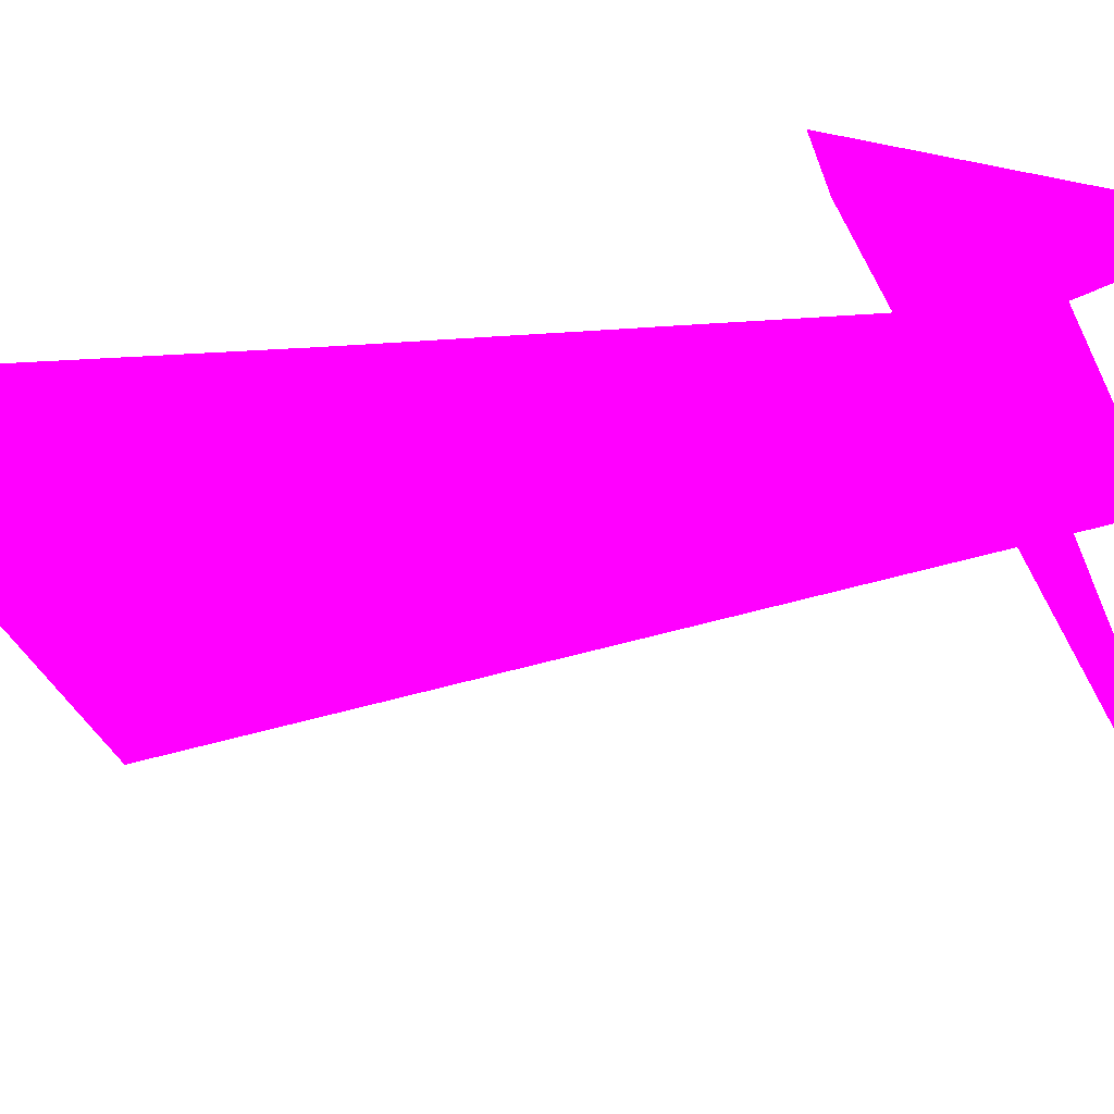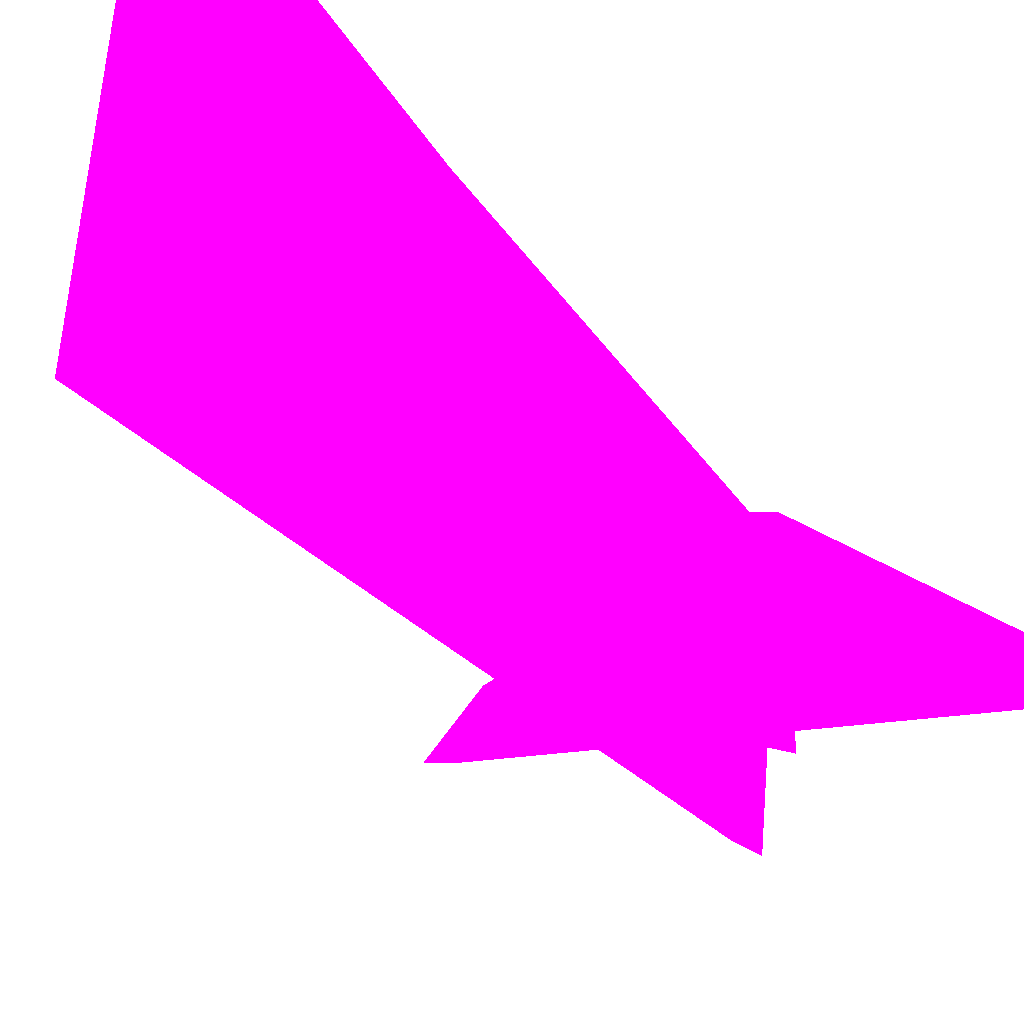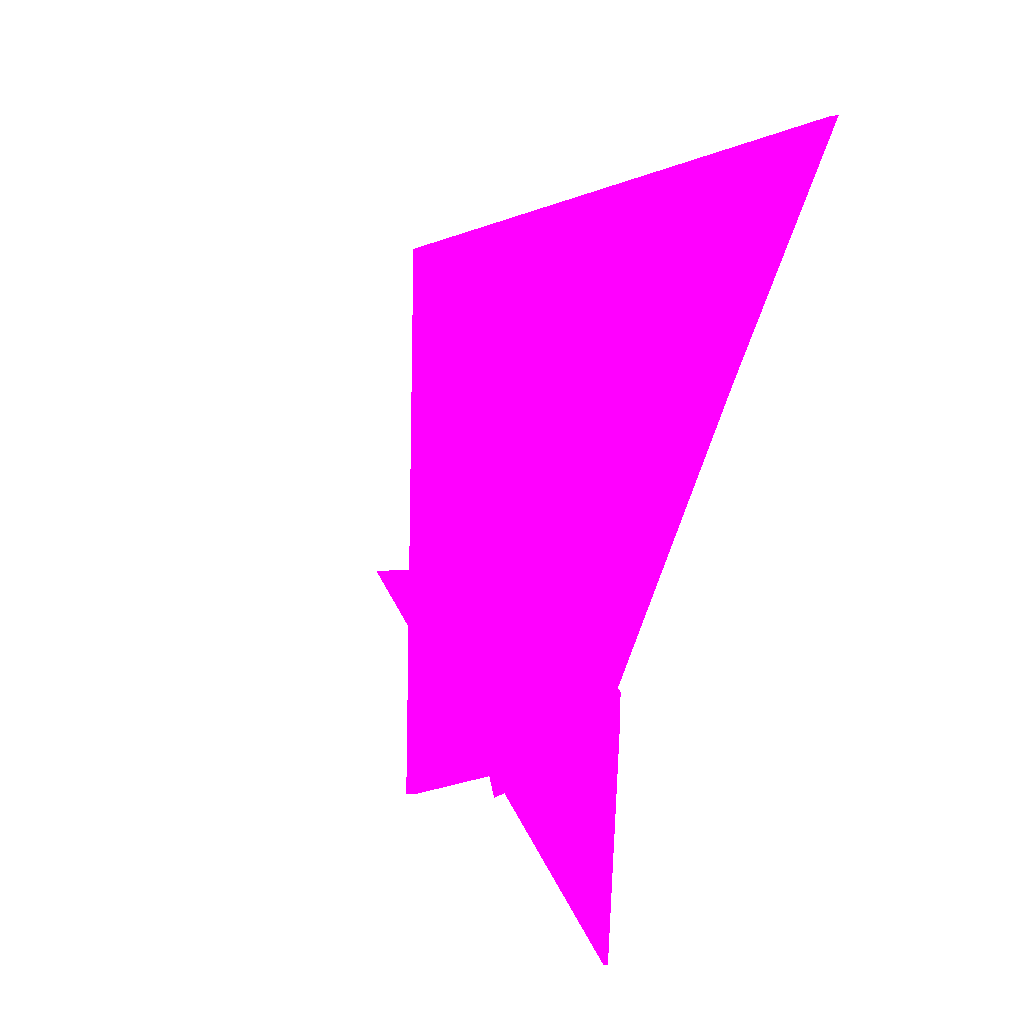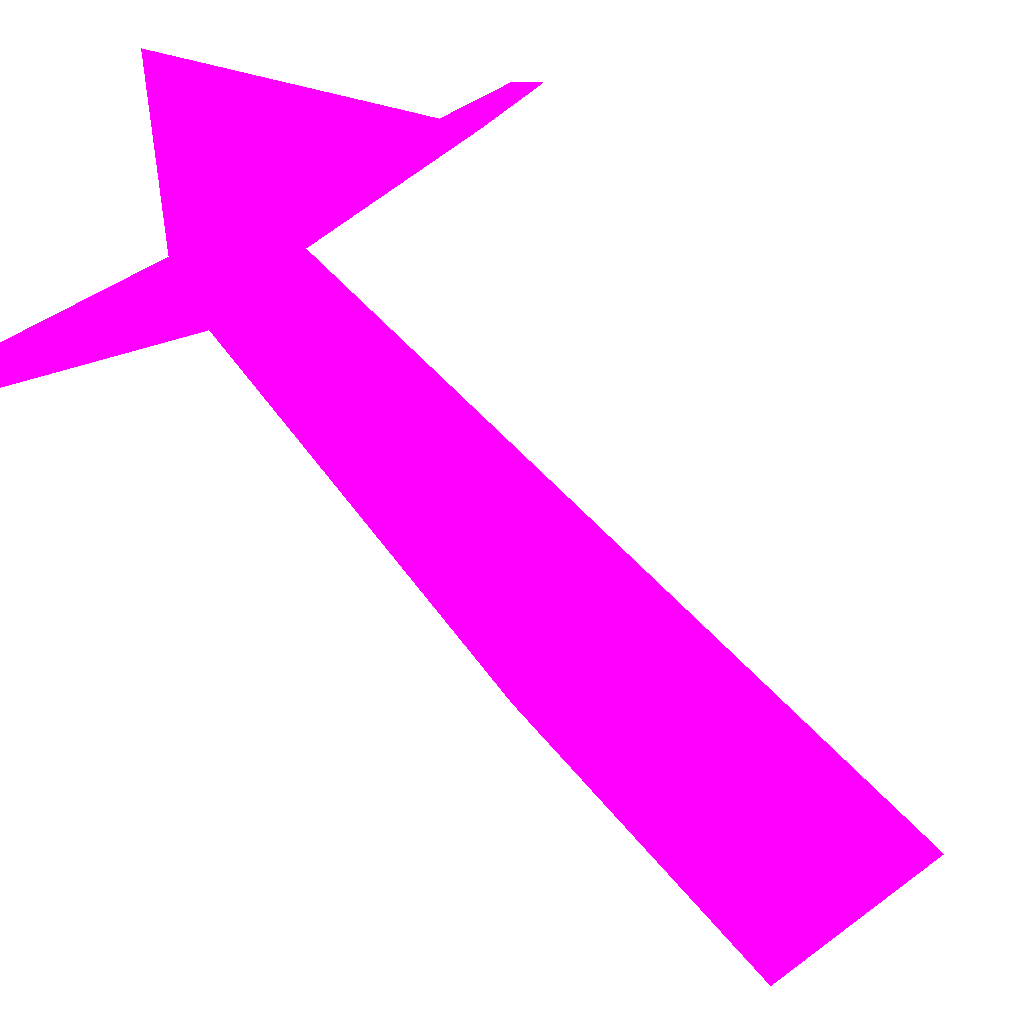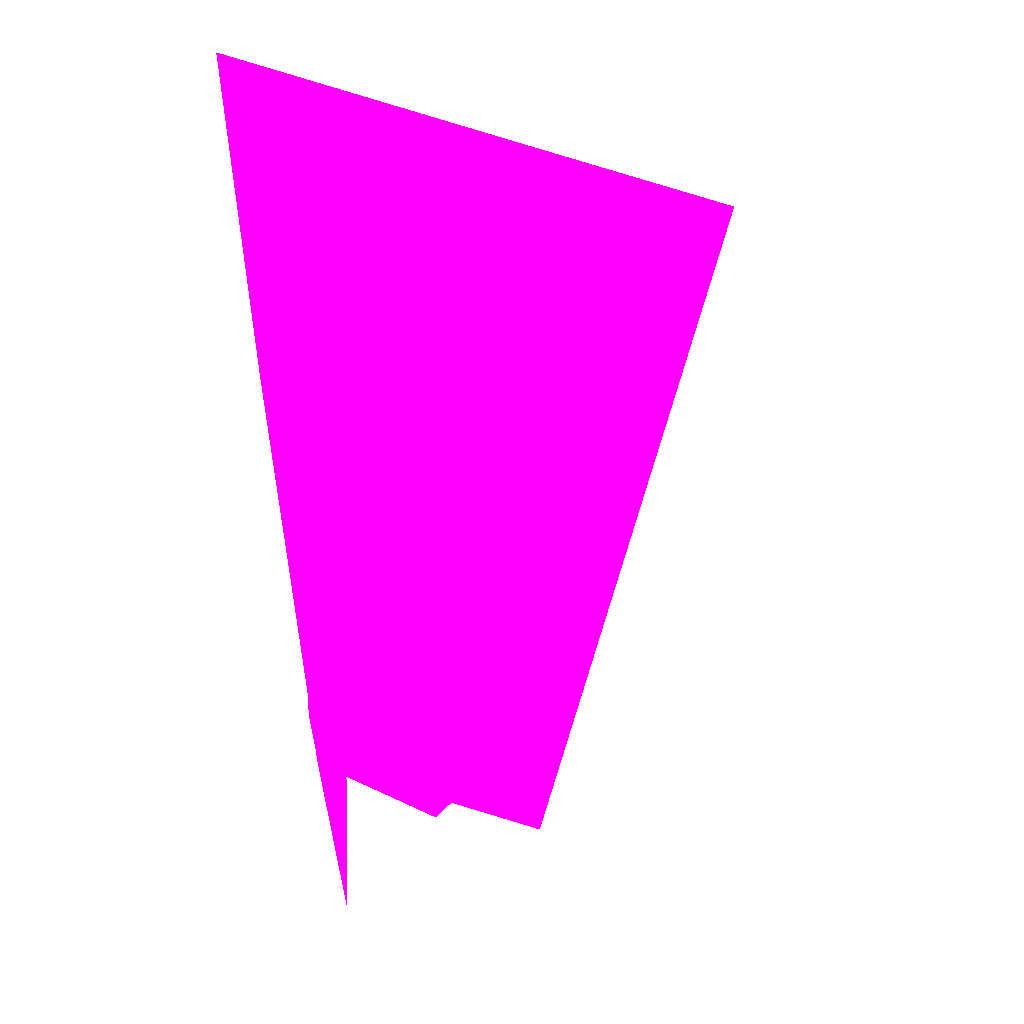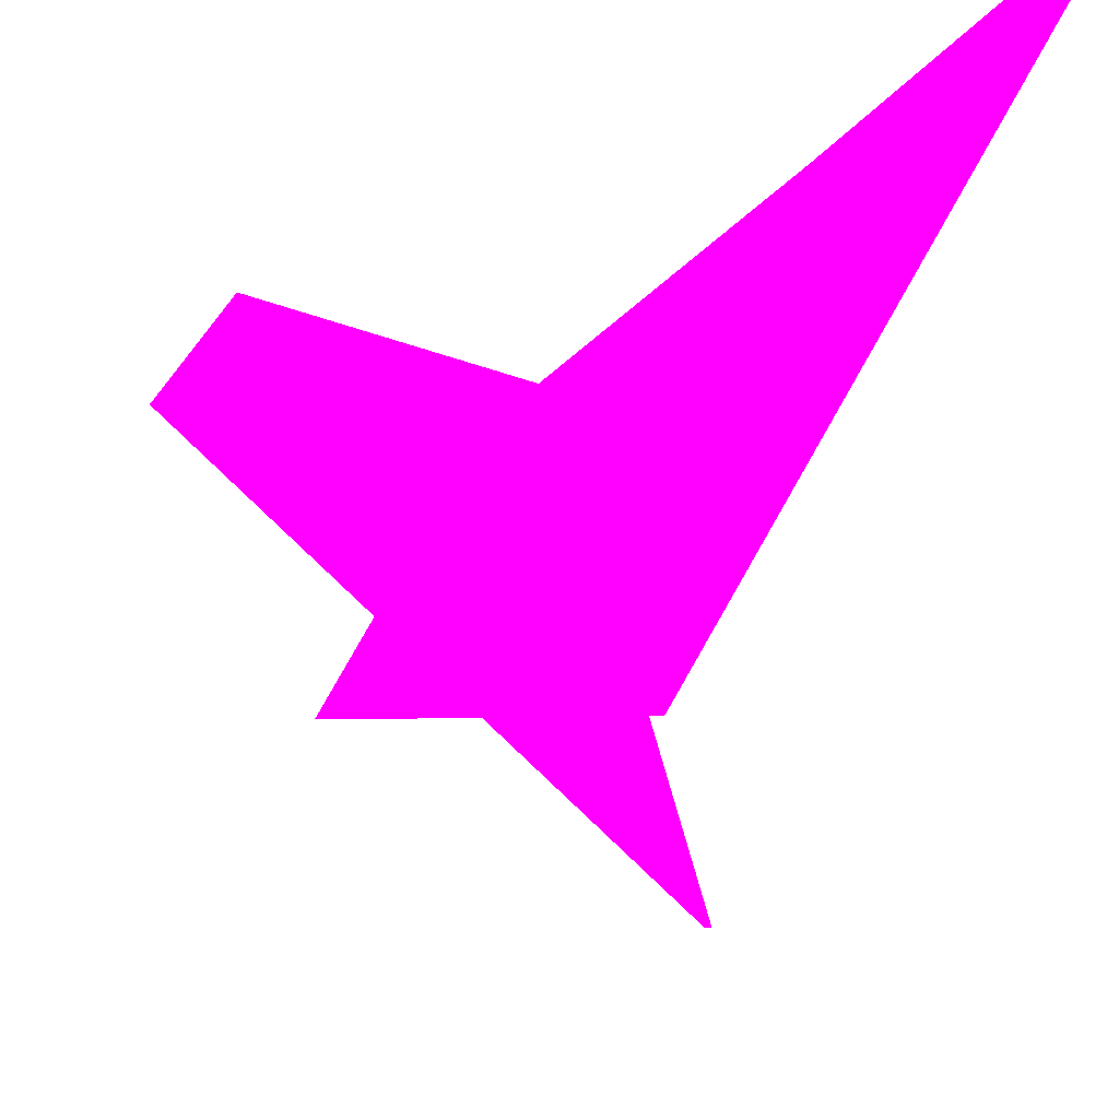
<metadata>
{"format":"obj","ext":"obj","renderer":"f3d","projection":"perspective","resolution":1024,"background":"white","views":[{"elev":33.9,"azim":-76.4,"up":"+Z"},{"elev":-65.0,"azim":-122.3,"up":"+Z"},{"elev":9.9,"azim":-152.2,"up":"+Y"},{"elev":-77.3,"azim":58.8,"up":"+Z"},{"elev":39.3,"azim":74.5,"up":"+Y"},{"elev":-22.1,"azim":172.6,"up":"+Z"}]}
</metadata>
<code>
o geometry_0
v 6.125e+05 5.855e+06 658.9 1 0 1
v 6.125e+05 5.855e+06 658.9 1 0 1
v 6.125e+05 5.855e+06 660.8 1 0 1
v 6.125e+05 5.855e+06 660.8 1 0 1
v 6.125e+05 5.855e+06 662.9 1 0 1
v 6.125e+05 5.855e+06 662.9 1 0 1
v 6.125e+05 5.855e+06 664 1 0 1
v 6.125e+05 5.855e+06 664 1 0 1
v 6.125e+05 5.855e+06 664 1 0 1
v 6.125e+05 5.855e+06 664 1 0 1
v 6.125e+05 5.855e+06 664 1 0 1
v 6.125e+05 5.855e+06 664 1 0 1
v 6.125e+05 5.855e+06 664 1 0 1
v 6.125e+05 5.855e+06 664 1 0 1
v 6.125e+05 5.855e+06 664 1 0 1
v 6.125e+05 5.855e+06 664 1 0 1
v 6.125e+05 5.855e+06 657.5 1 0 1
v 6.125e+05 5.855e+06 657.5 1 0 1
v 6.125e+05 5.855e+06 664 1 0 1
v 6.125e+05 5.855e+06 664 1 0 1
f 5 16 13
f 3 11 7
f 12 13 16
f 17 18 19
f 6 16 5
f 3 7 8
f 1 13 10
f 12 16 15
f 9 15 16
f 12 14 4
f 4 8 12
f 3 14 11
f 4 14 20
f 20 14 19
f 2 9 16
f 17 19 14
f 15 8 7
f 3 8 4
f 3 18 17
f 11 14 12
f 2 16 6
f 2 1 9
f 2 5 1
f 4 20 18
f 3 17 14
f 2 6 5
f 12 8 13
f 10 13 9
f 1 5 13
f 13 15 9
f 15 13 8
f 1 10 9
f 12 15 11
f 3 4 18
f 18 20 19
f 11 15 7

</code>
